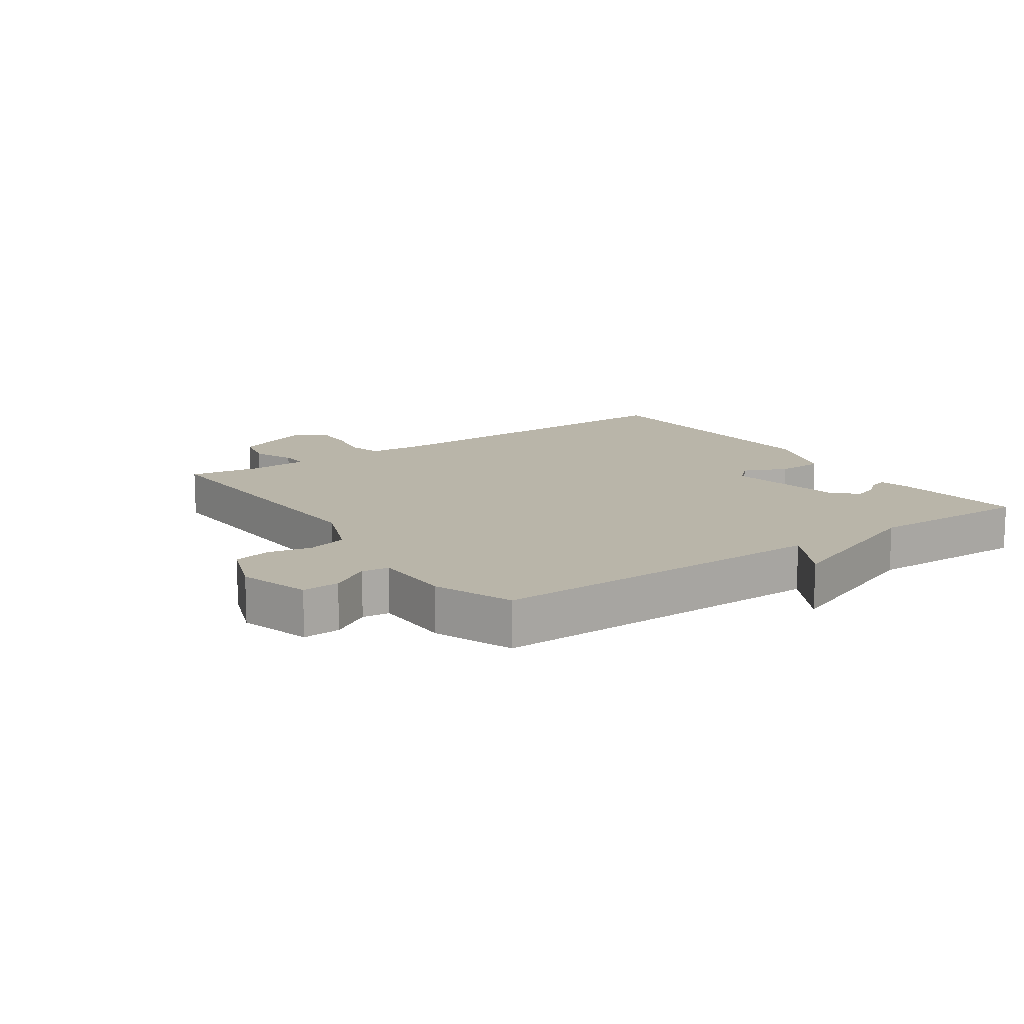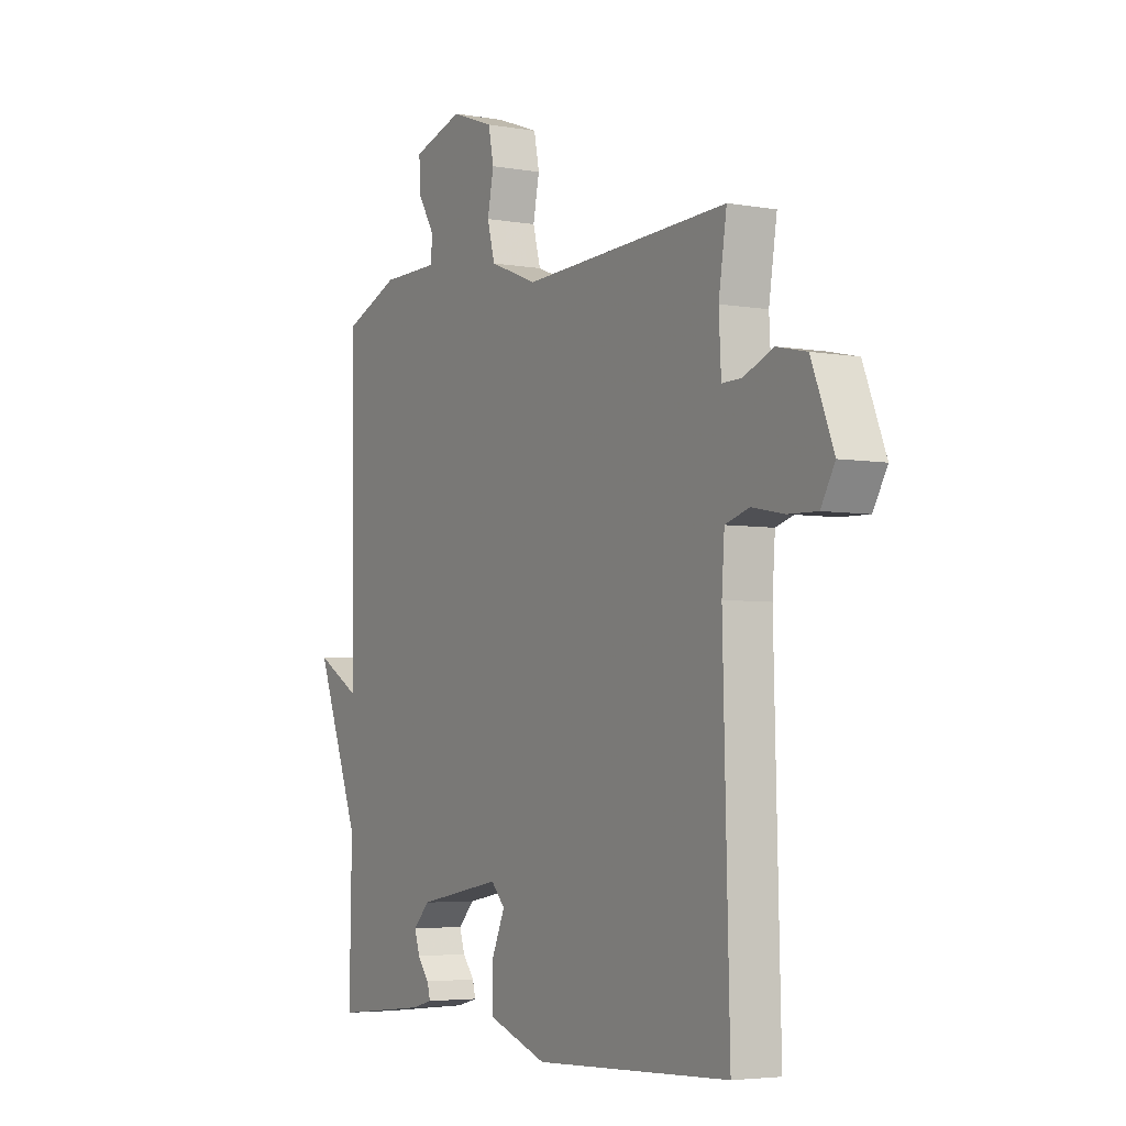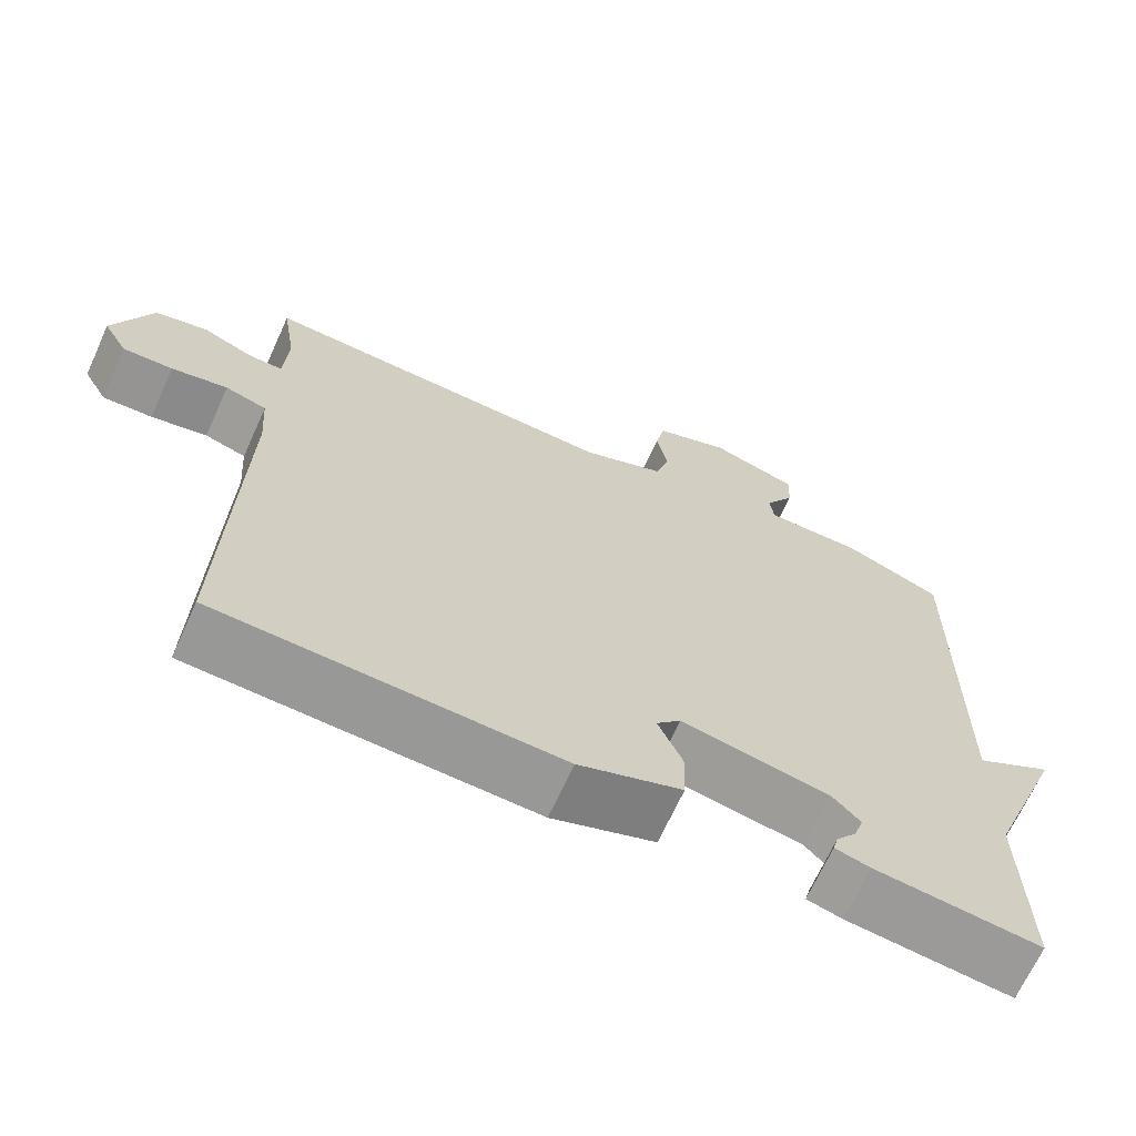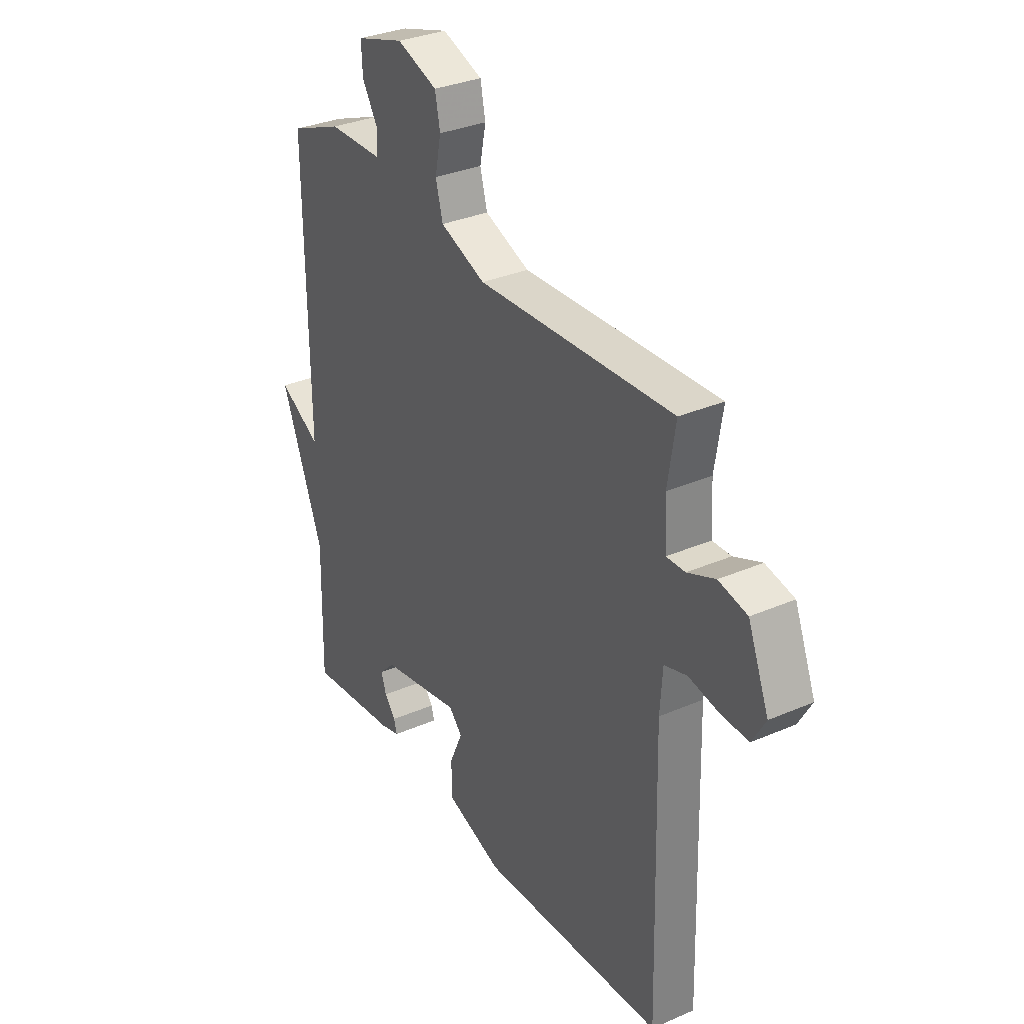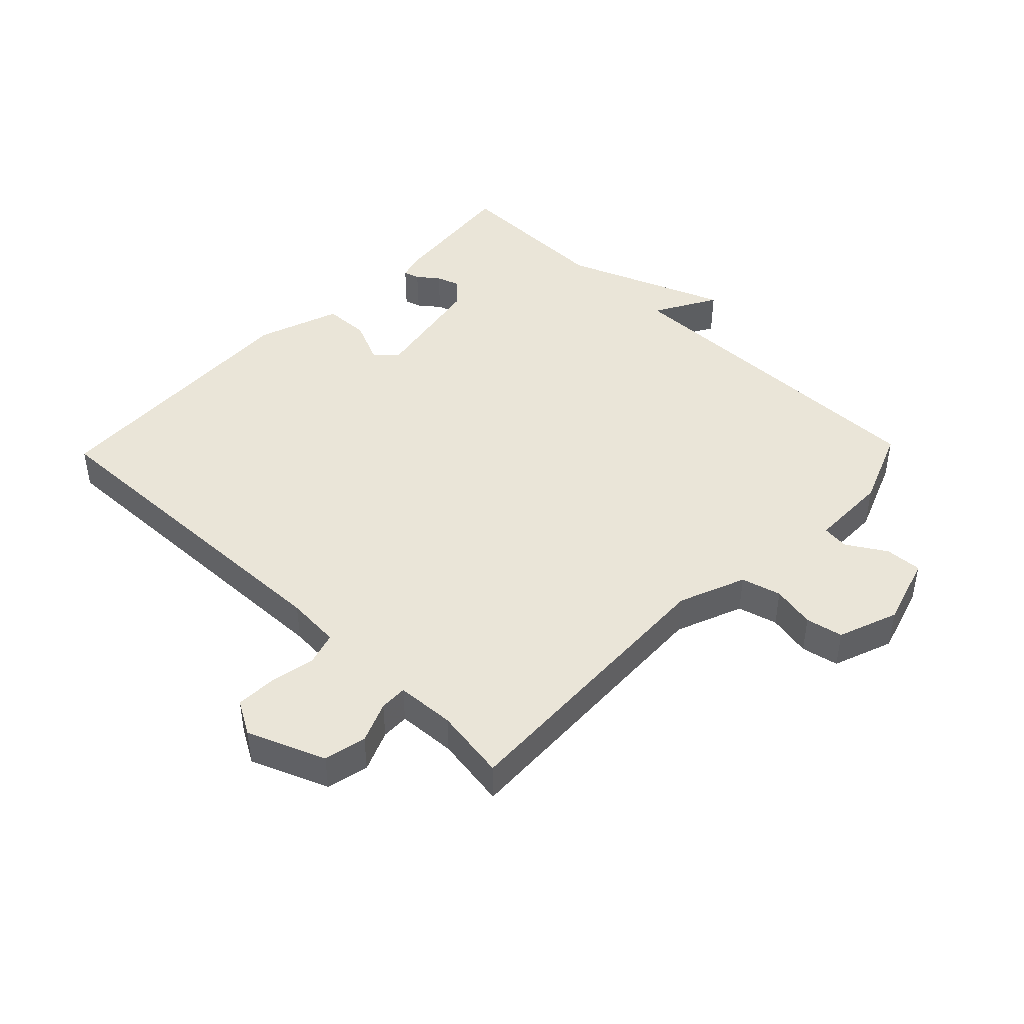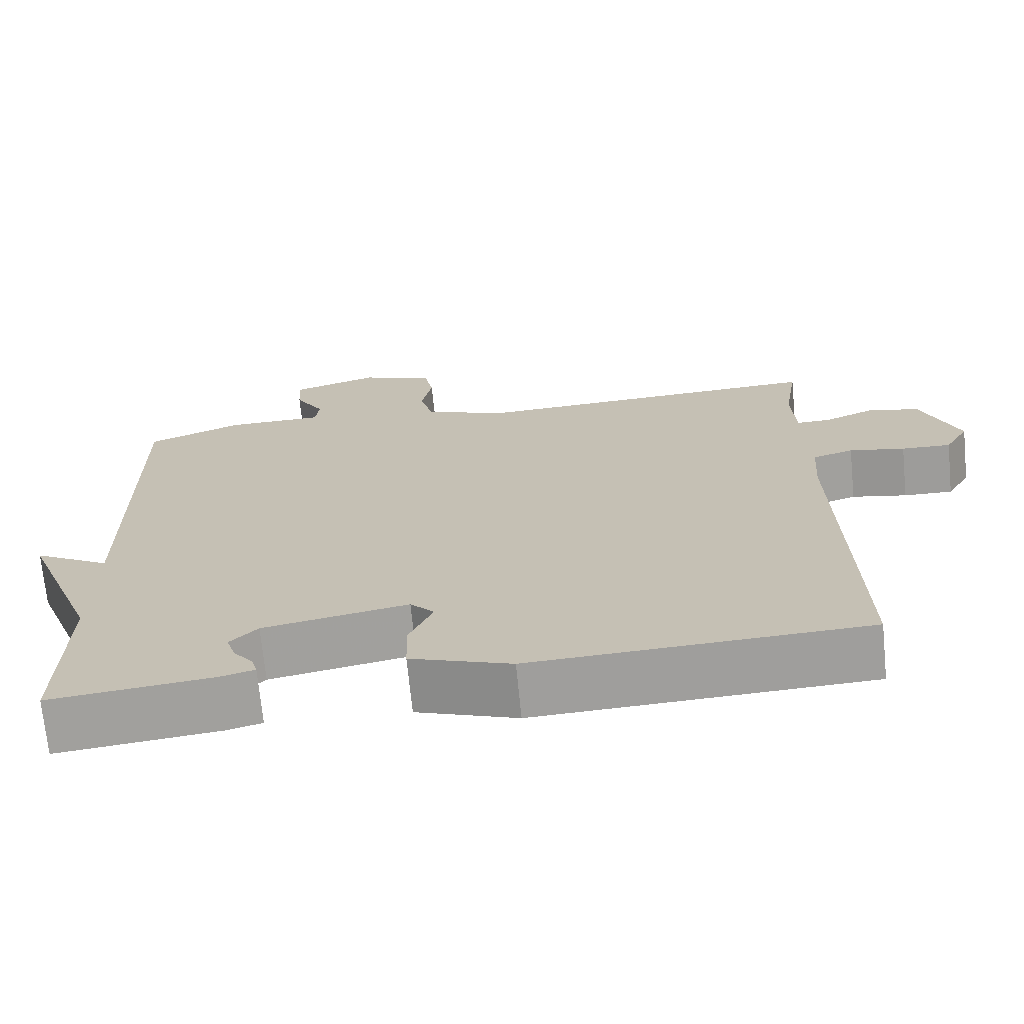
<metadata>
{"format":"obj","ext":"obj","renderer":"f3d","projection":"perspective","resolution":1024,"background":"white","views":[{"elev":13.4,"azim":55.4,"up":"+Y"},{"elev":-4.4,"azim":-119.8,"up":"+Z"},{"elev":-67.7,"azim":-24.4,"up":"+Z"},{"elev":32.3,"azim":-121.2,"up":"+Z"},{"elev":44.6,"azim":-46.0,"up":"+Y"},{"elev":-70.5,"azim":-174.4,"up":"+Z"}]}
</metadata>
<code>
v -0.5 0.07 0.5
v -0.041 0.07 0.48
v 0.065 0.07 0.522
v 0.082 0.07 0.585
v 0.068 0.07 0.654
v 0.08 0.07 0.713
v 0.175 0.07 0.748
v 0.287 0.07 0.714
v 0.284 0.07 0.655
v 0.246 0.07 0.593
v 0.251 0.07 0.55
v 0.377 0.07 0.549
v 0.5 0.07 0.5
v 0.495 0.07 -0.04
v 0.594 0.07 0.016
v 0.495 0.07 -0.24
v 0.5 0.07 -0.5
v 0.29 0.07 -0.477
v 0.245 0.07 -0.465
v 0.252 0.07 -0.439
v 0.278 0.07 -0.406
v 0.29 0.07 -0.369
v 0.254 0.07 -0.332
v 0.066 0.07 -0.297
v 0.035 0.07 -0.33
v 0.066 0.07 -0.4
v 0.064 0.07 -0.473
v -0.067 0.07 -0.519
v -0.5 0.07 -0.5
v -0.486 0.07 0.042
v -0.492 0.07 0.128
v -0.545 0.07 0.144
v -0.617 0.07 0.13
v -0.681 0.07 0.128
v -0.712 0.07 0.182
v -0.663 0.07 0.305
v -0.596 0.07 0.32
v -0.531 0.07 0.293
v -0.487 0.07 0.292
v -0.482 0.07 0.385
v -0.5 0 0.5
v -0.041 0 0.48
v 0.065 0 0.522
v 0.082 0 0.585
v 0.068 0 0.654
v 0.08 0 0.713
v 0.175 0 0.748
v 0.287 0 0.714
v 0.284 0 0.655
v 0.246 0 0.593
v 0.251 0 0.55
v 0.377 0 0.549
v 0.5 0 0.5
v 0.495 0 -0.04
v 0.594 0 0.016
v 0.495 0 -0.24
v 0.5 0 -0.5
v 0.29 0 -0.477
v 0.245 0 -0.465
v 0.252 0 -0.439
v 0.278 0 -0.406
v 0.29 0 -0.369
v 0.254 0 -0.332
v 0.066 0 -0.297
v 0.035 0 -0.33
v 0.066 0 -0.4
v 0.064 0 -0.473
v -0.067 0 -0.519
v -0.5 0 -0.5
v -0.486 0 0.042
v -0.492 0 0.128
v -0.545 0 0.144
v -0.617 0 0.13
v -0.681 0 0.128
v -0.712 0 0.182
v -0.663 0 0.305
v -0.596 0 0.32
v -0.531 0 0.293
v -0.487 0 0.292
v -0.482 0 0.385
f 36 37 38
f 35 36 38
f 34 35 38
f 33 34 38
f 32 33 38
f 31 32 38 39
f 30 31 39 40
f 28 29 30
f 27 28 30
f 26 27 30
f 25 26 30
f 24 25 30 40
f 19 20 21
f 18 19 21
f 17 18 21
f 16 17 21
f 16 21 22
f 15 16 22
f 14 15 22
f 14 22 23
f 13 14 23
f 12 13 23
f 11 12 23
f 8 9 10
f 7 8 10
f 6 7 10
f 5 6 10
f 4 5 10
f 11 23 24
f 10 11 24
f 4 10 24
f 3 4 24
f 40 1 2
f 24 40 2
f 2 3 24
f 78 77 76
f 78 76 75
f 78 75 74
f 78 74 73
f 78 73 72
f 79 78 72 71
f 80 79 71 70
f 70 69 68
f 70 68 67
f 70 67 66
f 70 66 65
f 80 70 65 64
f 61 60 59
f 61 59 58
f 61 58 57
f 61 57 56
f 62 61 56
f 62 56 55
f 62 55 54
f 63 62 54
f 63 54 53
f 63 53 52
f 63 52 51
f 50 49 48
f 50 48 47
f 50 47 46
f 50 46 45
f 50 45 44
f 64 63 51
f 64 51 50
f 64 50 44
f 64 44 43
f 42 41 80
f 42 80 64
f 64 43 42
f 1 41 42 2
f 2 42 43 3
f 3 43 44 4
f 4 44 45 5
f 5 45 46 6
f 6 46 47 7
f 7 47 48 8
f 8 48 49 9
f 9 49 50 10
f 10 50 51 11
f 11 51 52 12
f 12 52 53 13
f 13 53 54 14
f 14 54 55 15
f 15 55 56 16
f 16 56 57 17
f 17 57 58 18
f 18 58 59 19
f 19 59 60 20
f 20 60 61 21
f 21 61 62 22
f 22 62 63 23
f 23 63 64 24
f 24 64 65 25
f 25 65 66 26
f 26 66 67 27
f 27 67 68 28
f 28 68 69 29
f 29 69 70 30
f 30 70 71 31
f 31 71 72 32
f 32 72 73 33
f 33 73 74 34
f 34 74 75 35
f 35 75 76 36
f 36 76 77 37
f 37 77 78 38
f 38 78 79 39
f 39 79 80 40
f 40 80 41 1

</code>
